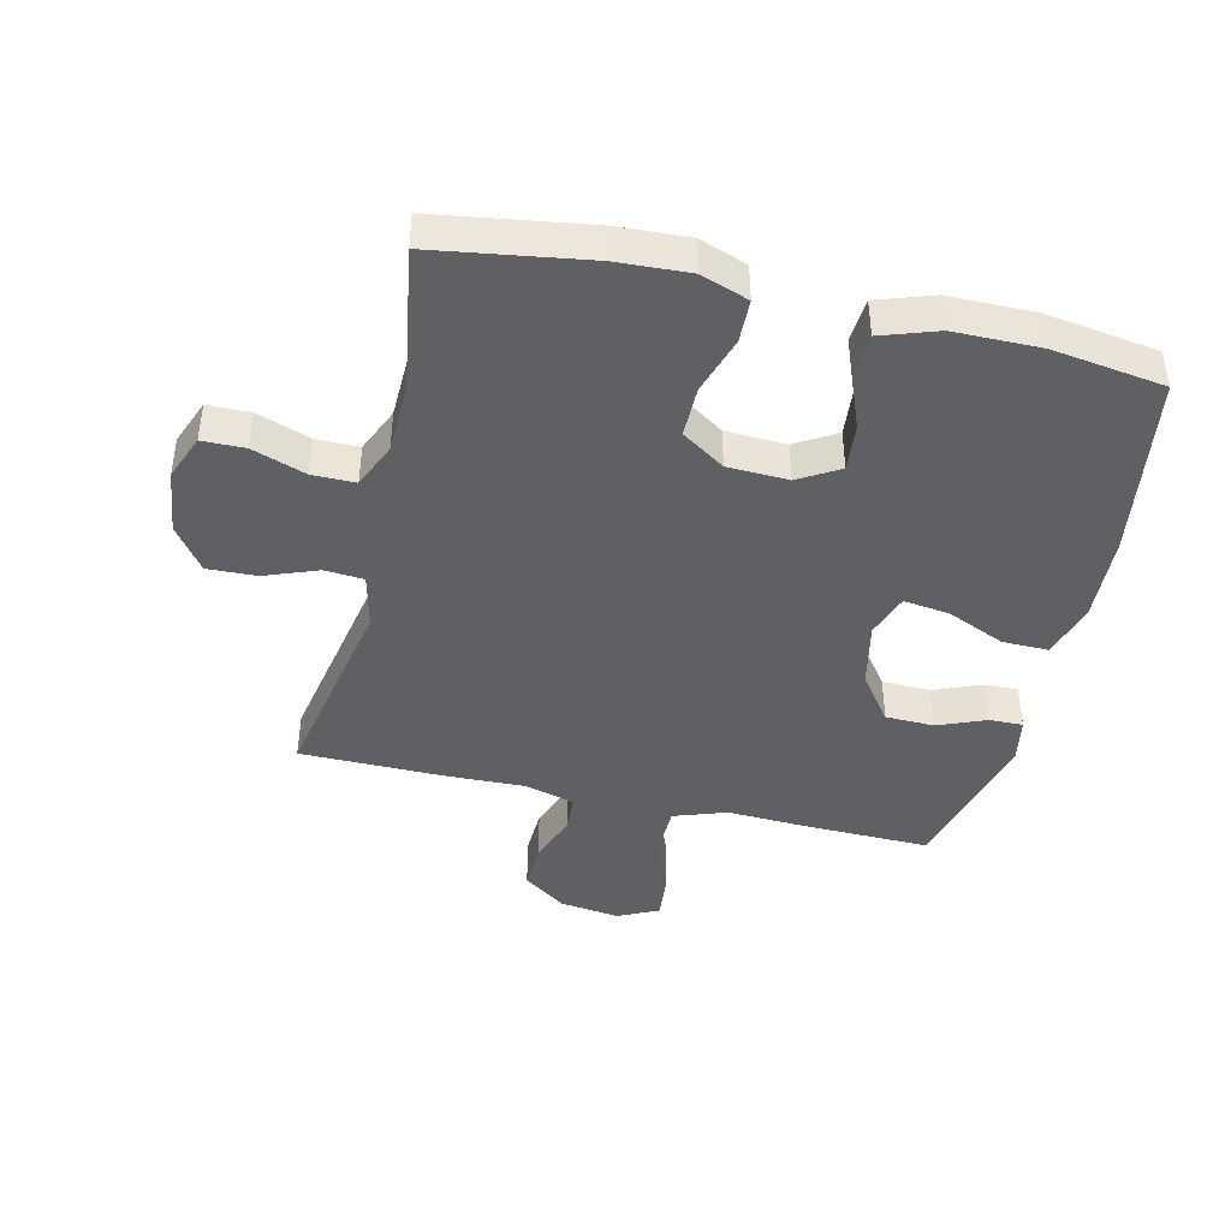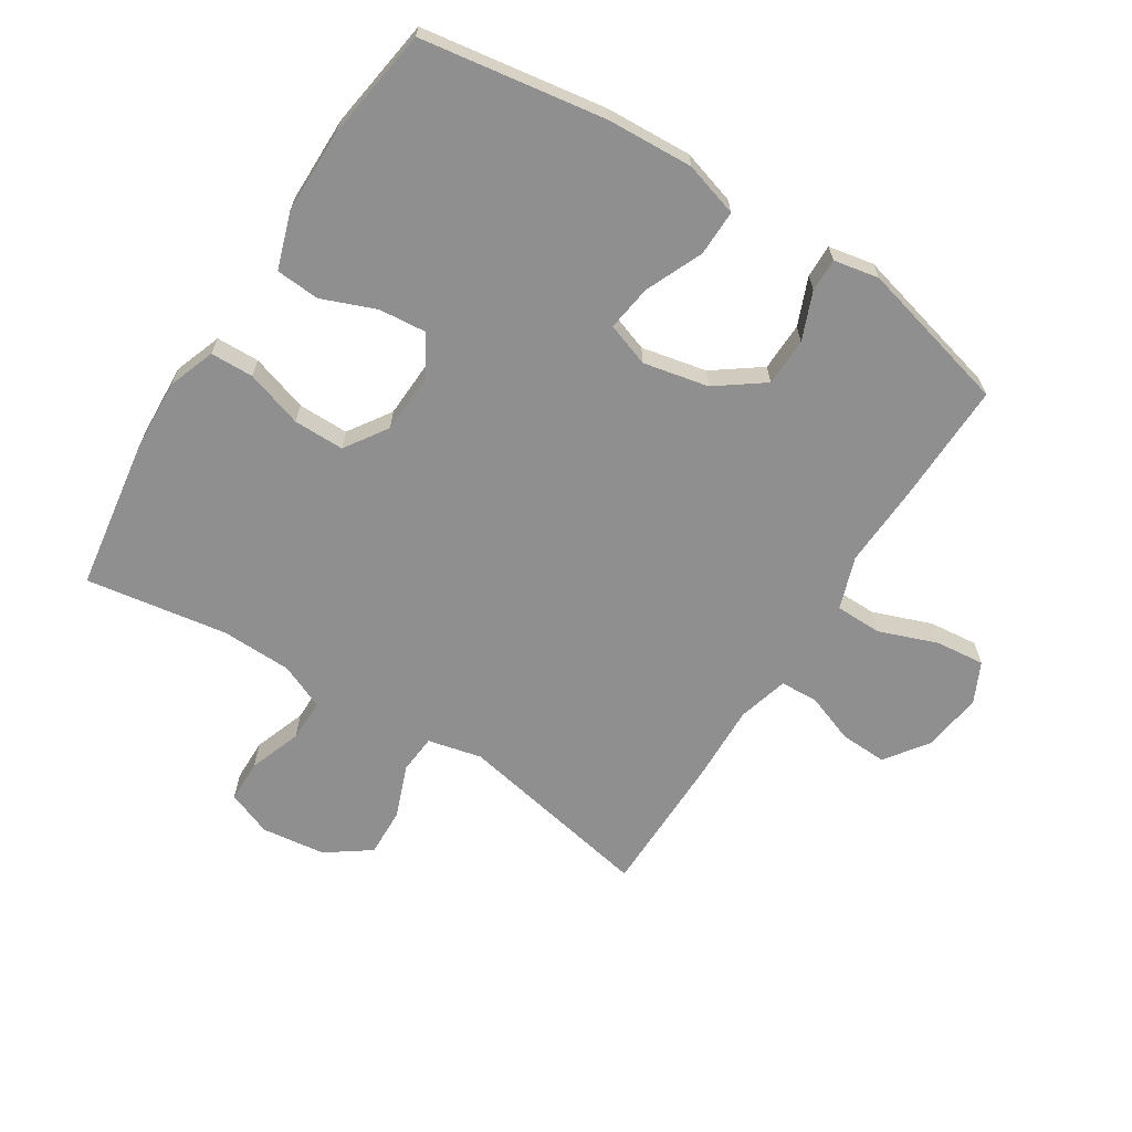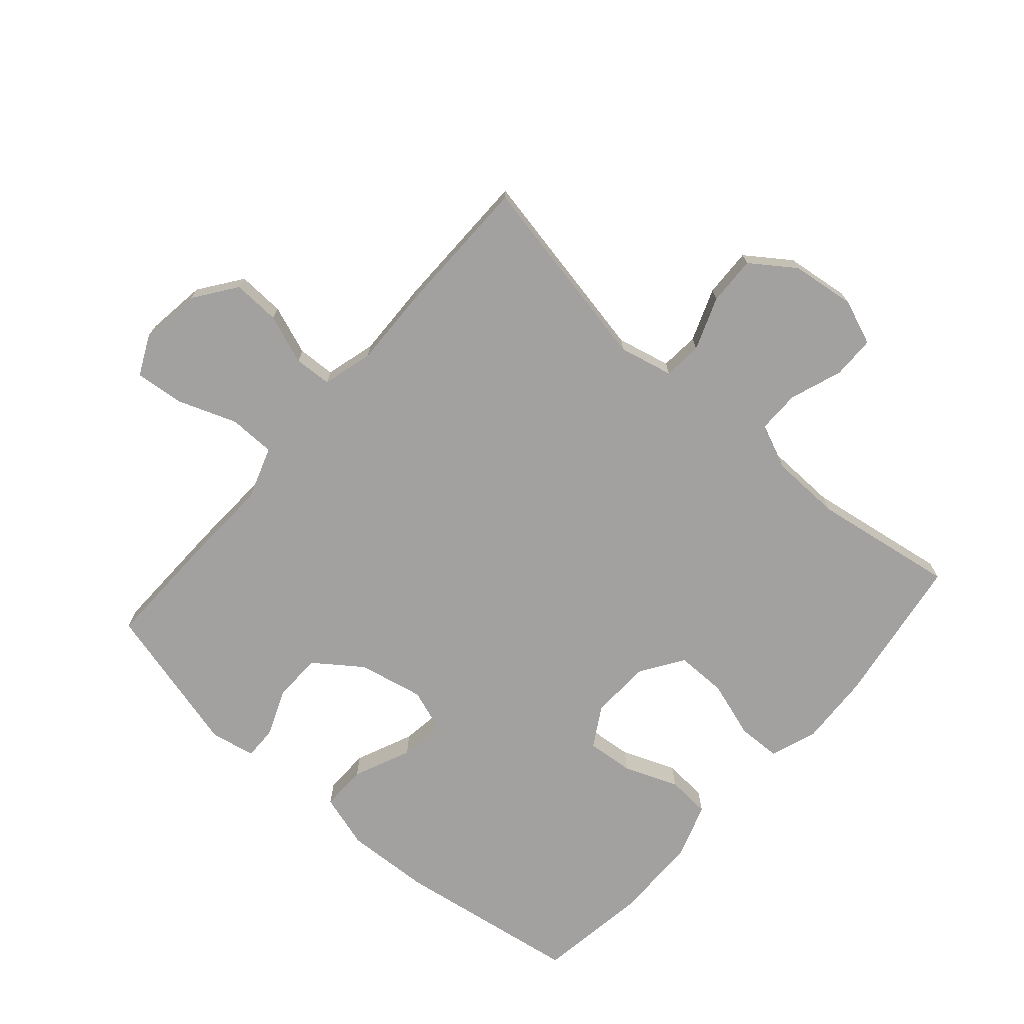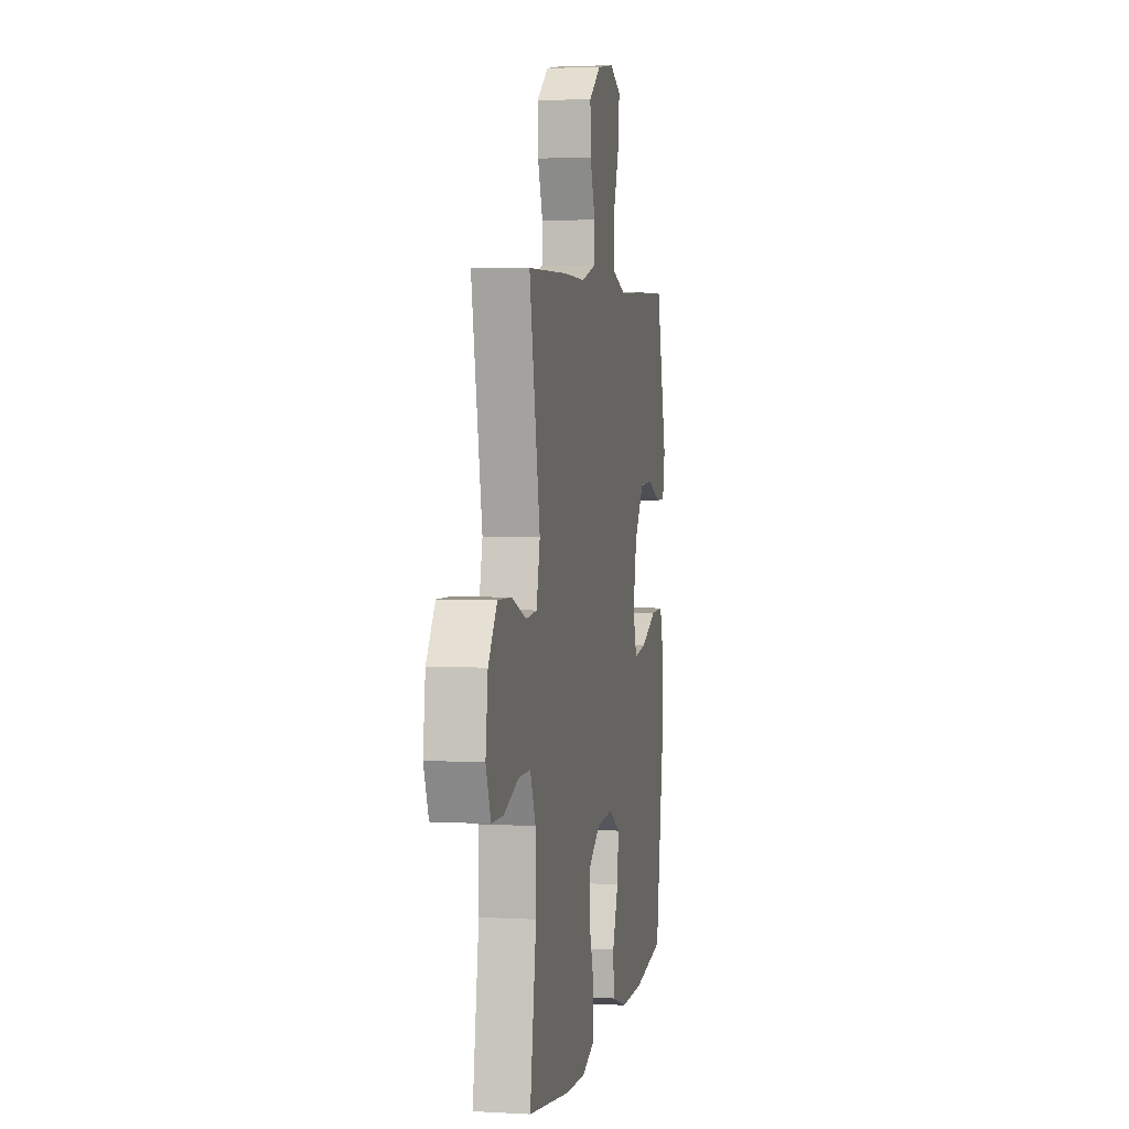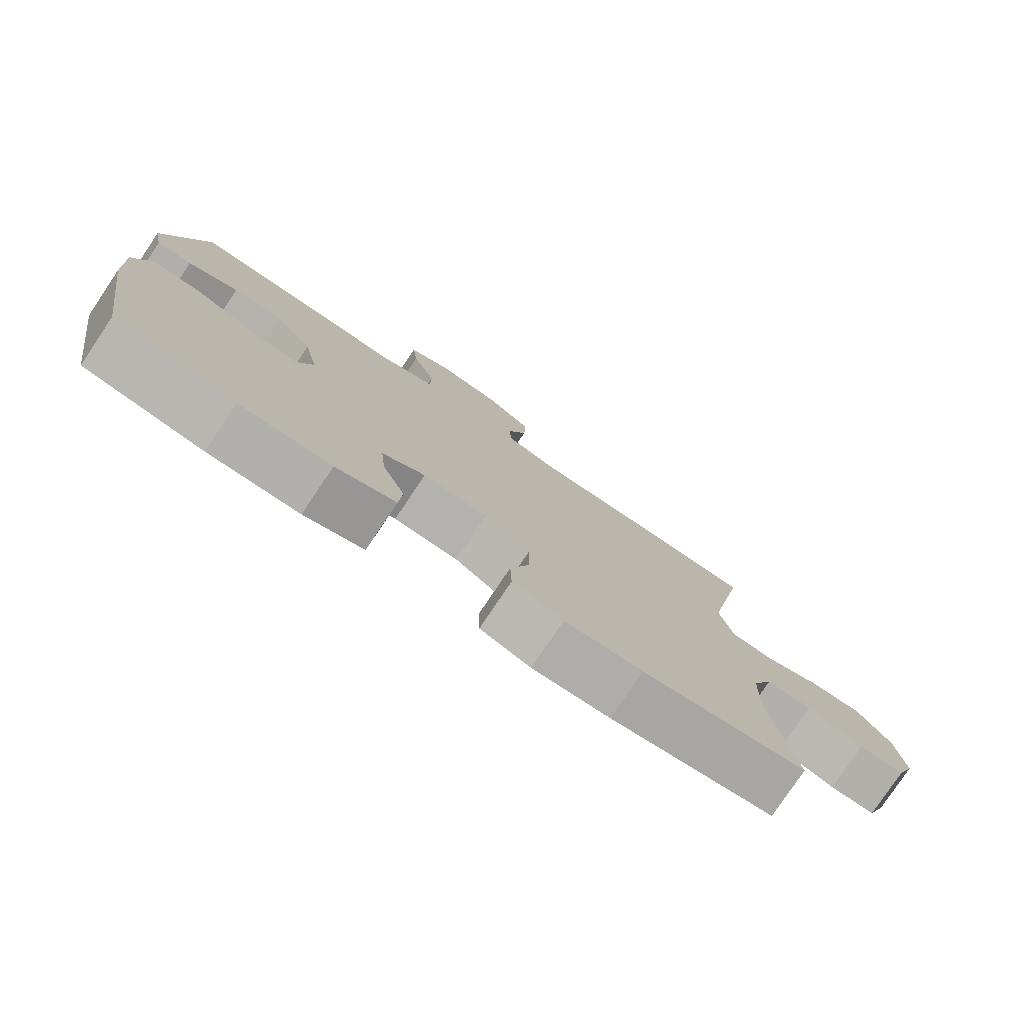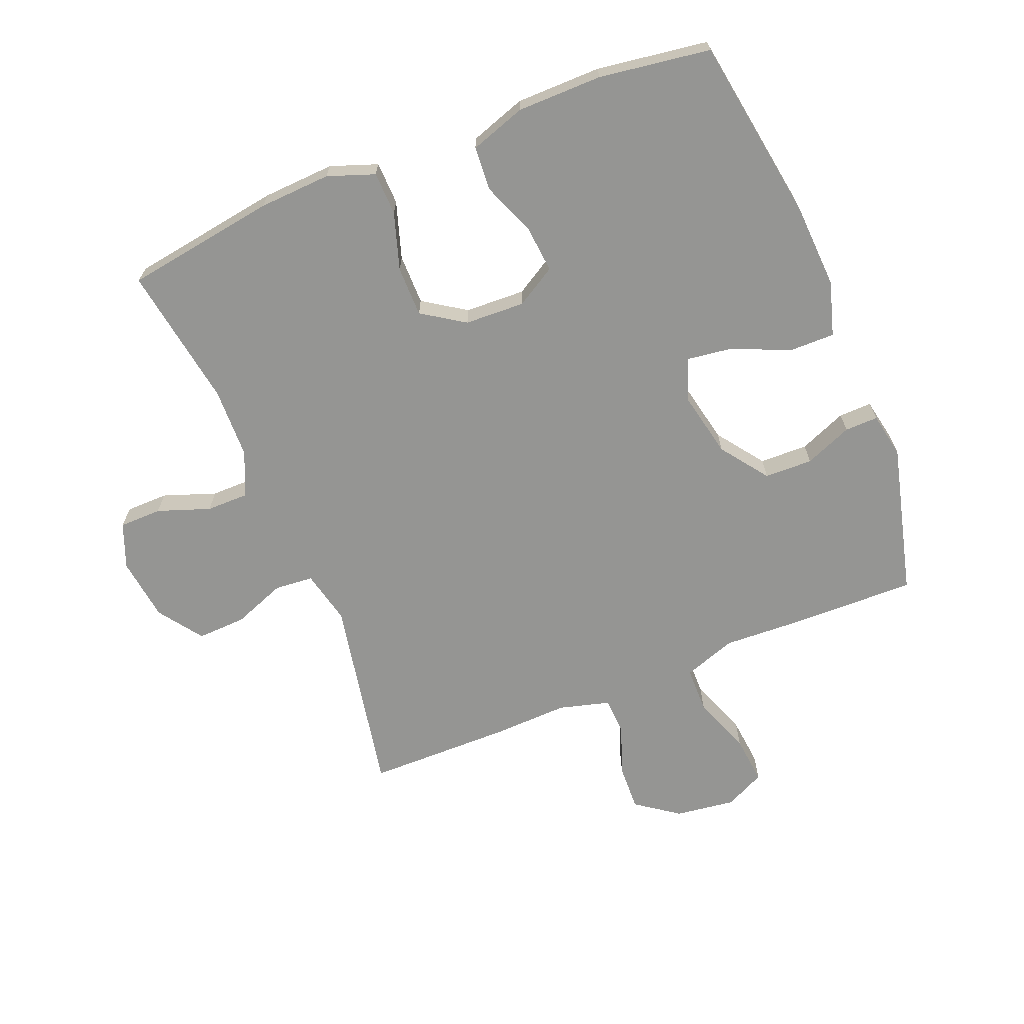
<metadata>
{"format":"obj","ext":"obj","renderer":"f3d","projection":"perspective","resolution":1024,"background":"white","views":[{"elev":-42.7,"azim":166.8,"up":"+Y"},{"elev":-65.4,"azim":-122.4,"up":"+Y"},{"elev":-72.3,"azim":48.7,"up":"+Y"},{"elev":3.9,"azim":100.6,"up":"+Z"},{"elev":-78.8,"azim":-33.9,"up":"+Z"},{"elev":-67.3,"azim":-157.9,"up":"+Y"}]}
</metadata>
<code>
v -0.5 0.07 0.5
v -0.304 0.07 0.496
v -0.174 0.07 0.49
v -0.09 0.07 0.519
v -0.089 0.07 0.593
v -0.124 0.07 0.687
v -0.132 0.07 0.765
v -0.068 0.07 0.796
v 0.028 0.07 0.783
v 0.096 0.07 0.734
v 0.093 0.07 0.659
v 0.064 0.07 0.58
v 0.067 0.07 0.52
v 0.148 0.07 0.498
v 0.271 0.07 0.502
v 0.5 0.07 0.5
v 0.439 0.07 0.183
v 0.459 0.07 0.097
v 0.521 0.07 0.092
v 0.605 0.07 0.124
v 0.683 0.07 0.127
v 0.733 0.07 0.057
v 0.746 0.07 -0.045
v 0.718 0.07 -0.117
v 0.65 0.07 -0.118
v 0.566 0.07 -0.088
v 0.498 0.07 -0.088
v 0.467 0.07 -0.16
v 0.464 0.07 -0.273
v 0.5 0.07 -0.5
v 0.258 0.07 -0.537
v 0.143 0.07 -0.543
v 0.068 0.07 -0.516
v 0.066 0.07 -0.447
v 0.095 0.07 -0.356
v 0.095 0.07 -0.275
v 0.027 0.07 -0.23
v -0.069 0.07 -0.226
v -0.133 0.07 -0.264
v -0.126 0.07 -0.339
v -0.092 0.07 -0.425
v -0.097 0.07 -0.495
v -0.186 0.07 -0.525
v -0.322 0.07 -0.526
v -0.5 0.07 -0.5
v -0.546 0.07 -0.206
v -0.553 0.07 -0.069
v -0.527 0.07 0.018
v -0.454 0.07 0.017
v -0.362 0.07 -0.023
v -0.289 0.07 -0.033
v -0.265 0.07 0.036
v -0.287 0.07 0.14
v -0.342 0.07 0.215
v -0.419 0.07 0.217
v -0.495 0.07 0.186
v -0.548 0.07 0.185
v -0.562 0.07 0.257
v -0.5 0 0.5
v -0.304 0 0.496
v -0.174 0 0.49
v -0.09 0 0.519
v -0.089 0 0.593
v -0.124 0 0.687
v -0.132 0 0.765
v -0.068 0 0.796
v 0.028 0 0.783
v 0.096 0 0.734
v 0.093 0 0.659
v 0.064 0 0.58
v 0.067 0 0.52
v 0.148 0 0.498
v 0.271 0 0.502
v 0.5 0 0.5
v 0.439 0 0.183
v 0.459 0 0.097
v 0.521 0 0.092
v 0.605 0 0.124
v 0.683 0 0.127
v 0.733 0 0.057
v 0.746 0 -0.045
v 0.718 0 -0.117
v 0.65 0 -0.118
v 0.566 0 -0.088
v 0.498 0 -0.088
v 0.467 0 -0.16
v 0.464 0 -0.273
v 0.5 0 -0.5
v 0.258 0 -0.537
v 0.143 0 -0.543
v 0.068 0 -0.516
v 0.066 0 -0.447
v 0.095 0 -0.356
v 0.095 0 -0.275
v 0.027 0 -0.23
v -0.069 0 -0.226
v -0.133 0 -0.264
v -0.126 0 -0.339
v -0.092 0 -0.425
v -0.097 0 -0.495
v -0.186 0 -0.525
v -0.322 0 -0.526
v -0.5 0 -0.5
v -0.546 0 -0.206
v -0.553 0 -0.069
v -0.527 0 0.018
v -0.454 0 0.017
v -0.362 0 -0.023
v -0.289 0 -0.033
v -0.265 0 0.036
v -0.287 0 0.14
v -0.342 0 0.215
v -0.419 0 0.217
v -0.495 0 0.186
v -0.548 0 0.185
v -0.562 0 0.257
f 55 56 57 58
f 54 55 58 1
f 53 54 1 2
f 52 53 2 3
f 47 48 49 50
f 47 50 51
f 46 47 51
f 45 46 51
f 44 45 51
f 43 44 51 52
f 40 41 42 43
f 39 40 43 52
f 32 33 34 35
f 32 35 36
f 29 30 31 32
f 28 29 32 36
f 27 28 36 37
f 23 24 25 26
f 23 26 27
f 22 23 27
f 19 20 21 22
f 18 19 22 27
f 17 18 27 37
f 14 15 16 17
f 13 14 17 37
f 9 10 11 12
f 5 6 7 8
f 4 5 8 9
f 39 52 3 4
f 38 39 4 9
f 13 37 38
f 9 12 13 38
f 116 115 114 113
f 59 116 113 112
f 60 59 112 111
f 61 60 111 110
f 108 107 106 105
f 109 108 105
f 109 105 104
f 109 104 103
f 109 103 102
f 110 109 102 101
f 101 100 99 98
f 110 101 98 97
f 93 92 91 90
f 94 93 90
f 90 89 88 87
f 94 90 87 86
f 95 94 86 85
f 84 83 82 81
f 85 84 81
f 85 81 80
f 80 79 78 77
f 85 80 77 76
f 95 85 76 75
f 75 74 73 72
f 95 75 72 71
f 70 69 68 67
f 66 65 64 63
f 67 66 63 62
f 62 61 110 97
f 67 62 97 96
f 96 95 71
f 96 71 70 67
f 1 59 60 2
f 2 60 61 3
f 3 61 62 4
f 4 62 63 5
f 5 63 64 6
f 6 64 65 7
f 7 65 66 8
f 8 66 67 9
f 9 67 68 10
f 10 68 69 11
f 11 69 70 12
f 12 70 71 13
f 13 71 72 14
f 14 72 73 15
f 15 73 74 16
f 16 74 75 17
f 17 75 76 18
f 18 76 77 19
f 19 77 78 20
f 20 78 79 21
f 21 79 80 22
f 22 80 81 23
f 23 81 82 24
f 24 82 83 25
f 25 83 84 26
f 26 84 85 27
f 27 85 86 28
f 28 86 87 29
f 29 87 88 30
f 30 88 89 31
f 31 89 90 32
f 32 90 91 33
f 33 91 92 34
f 34 92 93 35
f 35 93 94 36
f 36 94 95 37
f 37 95 96 38
f 38 96 97 39
f 39 97 98 40
f 40 98 99 41
f 41 99 100 42
f 42 100 101 43
f 43 101 102 44
f 44 102 103 45
f 45 103 104 46
f 46 104 105 47
f 47 105 106 48
f 48 106 107 49
f 49 107 108 50
f 50 108 109 51
f 51 109 110 52
f 52 110 111 53
f 53 111 112 54
f 54 112 113 55
f 55 113 114 56
f 56 114 115 57
f 57 115 116 58
f 58 116 59 1

</code>
